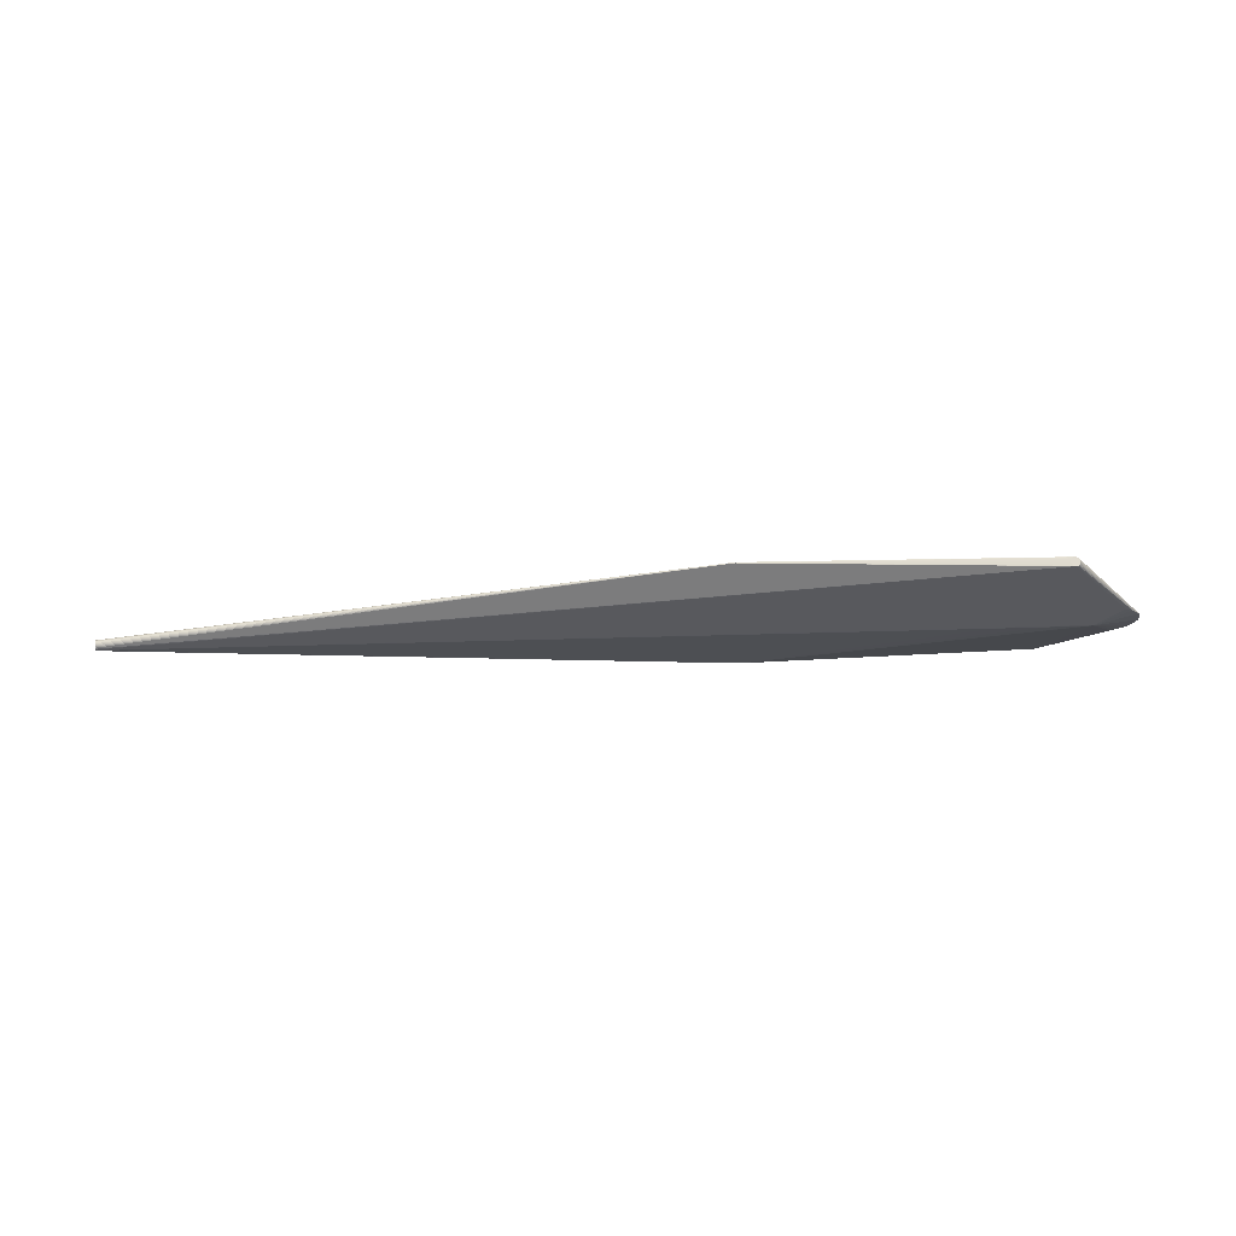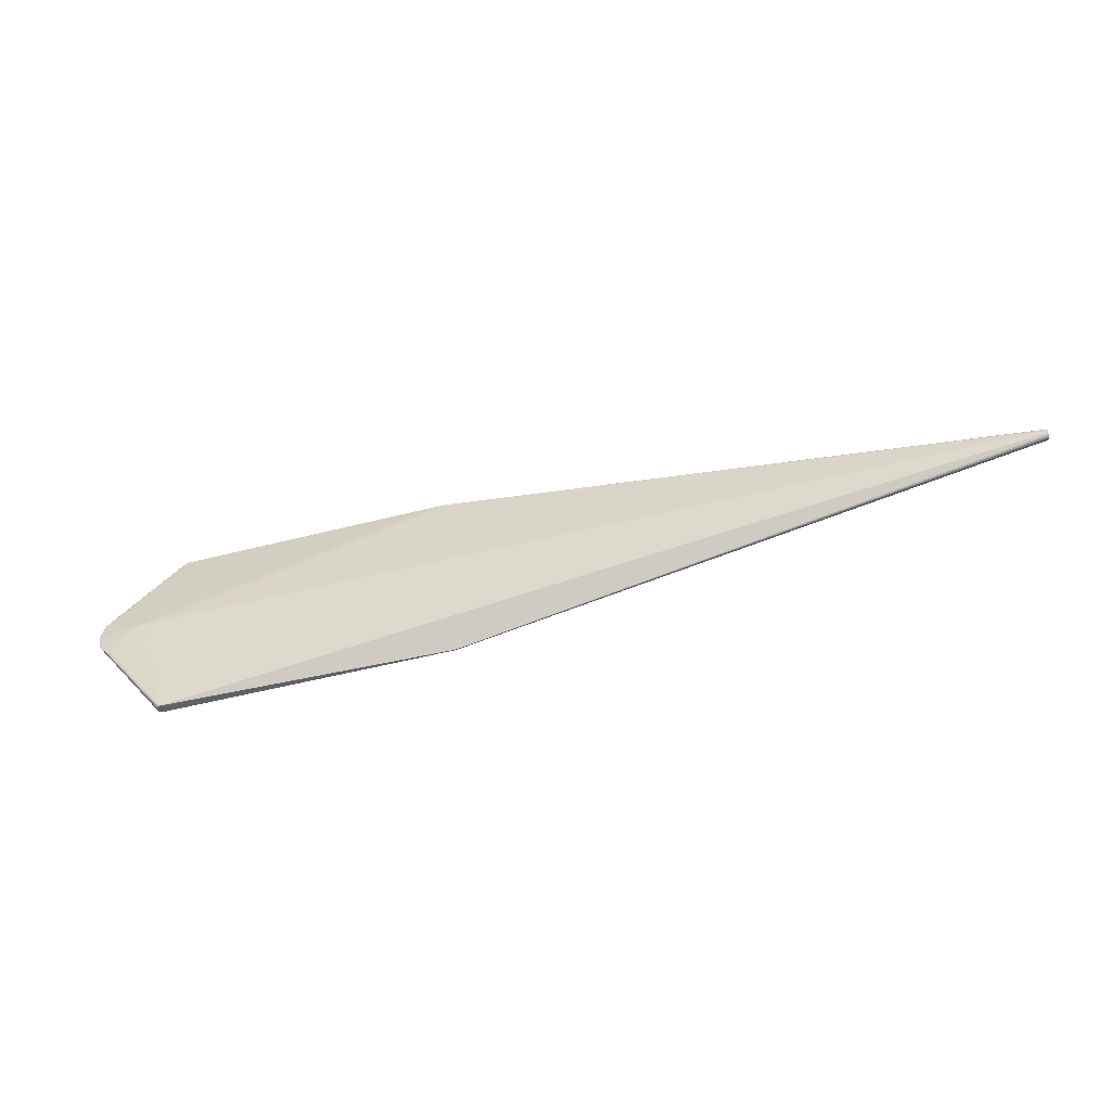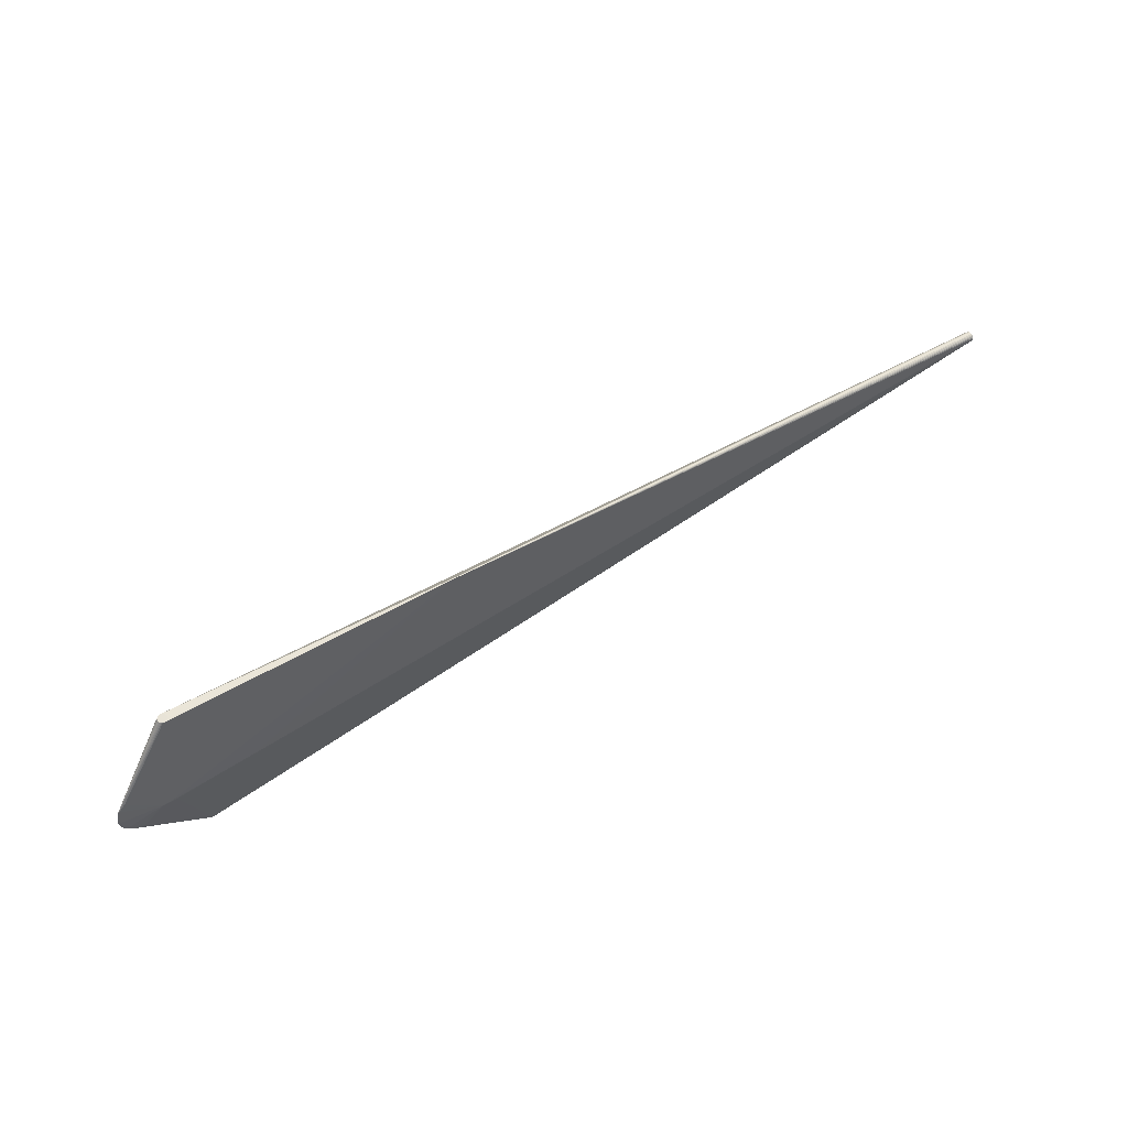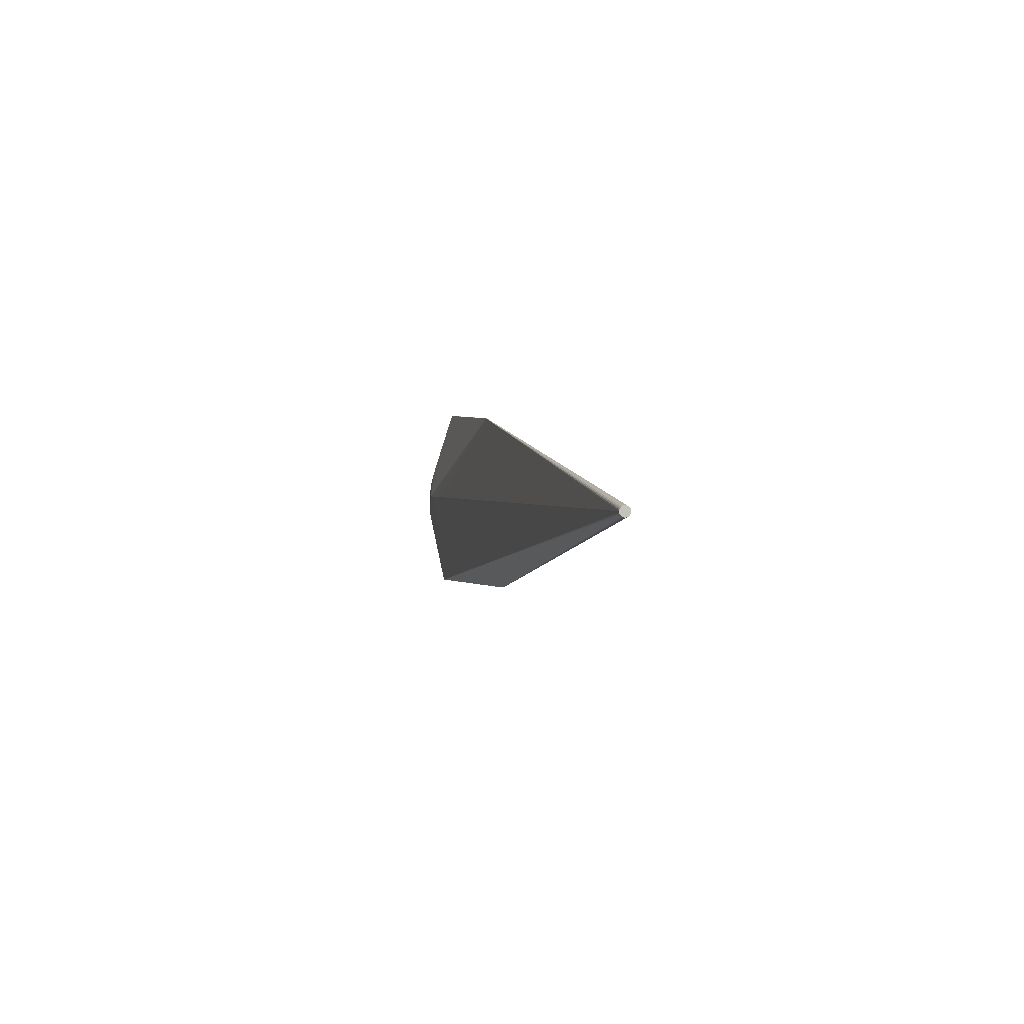
<metadata>
{"format":"obj","ext":"obj","renderer":"f3d","projection":"perspective","resolution":1024,"background":"white","views":[{"elev":-24.3,"azim":-0.8,"up":"+Z"},{"elev":-45.0,"azim":-165.8,"up":"+Y"},{"elev":61.9,"azim":146.2,"up":"+Y"},{"elev":2.6,"azim":-103.3,"up":"+Y"}]}
</metadata>
<code>
v -0.2706 -0.09411 0.008818
v -0.2541 0.1026 -0.007376
v -0.2707 -0.0941 0.008998
v -0.2541 0.1027 -0.007196
v -0.238 -0.09339 0.0101
v -0.2707 -0.09404 0.009717
v -0.2676 -0.09358 0.009836
v -0.264 -0.09324 0.009942
v -0.2603 -0.09294 0.01003
v -0.2569 -0.09258 0.01009
v -0.254 -0.09205 0.01014
v -0.2678 -0.07908 0.009743
v -0.2708 -0.07683 0.00956
v -0.2542 0.1027 -0.006477
v 0.1188 -0.01636 -0.003681
v 0.1193 -0.01555 -0.003629
v 0.1201 -0.01331 -0.003474
v 0.1209 -0.01053 -0.003279
v 0.1212 -0.00922 -0.003194
v 0.123 0.000218 -0.002552
v 0.1033 -0.02894 -0.005507
v 0.1039 -0.02875 -0.005481
v 0.1088 -0.02655 -0.005011
v 0.11 -0.02485 -0.005096
v 0.1099 -0.02577 -0.004935
v 0.1108 -0.02498 -0.004863
v 0.1185 -0.01634 -0.004361
v 0.1188 -0.01633 -0.004147
v 0.1186 -0.01634 -0.004313
v 0.1187 -0.01642 -0.004181
v 0.1193 -0.01552 -0.004075
v 0.1201 -0.01328 -0.003908
v 0.1209 -0.0105 -0.003715
v 0.1212 -0.009192 -0.003622
v 0.1226 0.0001018 -0.003228
v 0.123 0.0002453 -0.002991
v 0.1016 0.03004 -0.001296
v 0.1022 0.02988 -0.00129
v 0.1052 0.02823 -0.001297
v 0.1071 0.0279 -0.001045
v 0.1083 0.02718 -0.001052
v 0.1093 0.02643 -0.001067
v 0.1091 0.02549 -0.001344
v 0.1173 0.0182 -0.001525
v 0.1174 0.0182 -0.001476
v 0.1177 0.01819 -0.001312
v 0.1182 0.0174 -0.00133
v 0.1192 0.01521 -0.00142
v 0.1201 0.01247 -0.001546
v 0.1205 0.01117 -0.001604
v 0.1227 0.00183 -0.002063
v 0.1177 0.01817 -0.000844
v 0.1182 0.01738 -0.0008844
v 0.1191 0.01518 -0.0009849
v 0.1201 0.01244 -0.00111
v 0.1205 0.01115 -0.001176
v 0.1223 0.001933 -0.001409
v 0.1227 0.001806 -0.001625
v 0.04391 0.1073 0.02167
v 0.04513 0.1073 0.02155
v 0.04628 0.1073 0.0211
v 0.04727 0.1073 0.02038
v 0.04804 0.1073 0.01943
v 0.04854 0.1074 0.01831
v 0.04874 0.1074 0.0171
v 0.04861 0.1075 0.01588
v 0.04817 0.1076 0.01474
v 0.04745 0.1077 0.01375
v 0.04649 0.1077 0.01298
v 0.04537 0.1078 0.01248
v 0.04416 0.1078 0.01229
v 0.04294 0.1078 0.01242
v 0.0418 0.1078 0.01286
v 0.0408 0.1078 0.01358
v 0.04003 0.1078 0.01453
v 0.03953 0.1077 0.01565
v 0.03934 0.1077 0.01686
v 0.03946 0.1076 0.01808
v 0.0399 0.1075 0.01922
v 0.04062 0.1074 0.02021
v 0.04158 0.1074 0.02098
v 0.0427 0.1073 0.02148
v 0.04172 0.006889 0.01608
v 0.04081 -0.03494 0.01375
v 0.04203 -0.03496 0.01362
v 0.03953 -0.09351 0.01049
v 0.03916 -0.1102 0.009553
v 0.04038 -0.1103 0.009425
v 0.04153 -0.1103 0.008985
v 0.04252 -0.1102 0.008264
v 0.0433 -0.1102 0.007312
v 0.0438 -0.1102 0.006192
v 0.04399 -0.1101 0.004981
v 0.04386 -0.11 0.003762
v 0.04342 -0.11 0.002618
v 0.0427 -0.1099 0.001627
v 0.04175 -0.1098 0.0008566
v 0.04063 -0.1098 0.0003588
v 0.03941 -0.1097 0.0001669
v 0.03819 -0.1097 0.0002965
v 0.03705 -0.1097 0.0007363
v 0.03605 -0.1097 0.001457
v 0.03528 -0.1098 0.00241
v 0.03478 -0.1098 0.00353
v 0.03459 -0.1099 0.00474
v 0.03472 -0.1099 0.00596
v 0.03516 -0.11 0.007103
v 0.03588 -0.1101 0.008094
v 0.03683 -0.1102 0.008865
v 0.03795 -0.1102 0.009363
v 0.03929 -0.11 0.004861
v -0.8767 0.02678 -0.02676
v -0.8767 0.02668 -0.02812
v -0.8767 0.02623 -0.02939
v -0.8767 0.02547 -0.03051
v -0.8767 0.02444 -0.0314
v -0.8767 0.02322 -0.03199
v -0.8767 0.02188 -0.03224
v -0.8767 0.02053 -0.03214
v -0.8768 0.01925 -0.03169
v -0.8768 0.01813 -0.03092
v -0.8769 0.01725 -0.0299
v -0.8769 0.01666 -0.02867
v -0.877 0.01641 -0.02734
v -0.877 0.01651 -0.02599
v -0.877 0.01696 -0.02471
v -0.877 0.01773 -0.02359
v -0.877 0.01876 -0.02271
v -0.877 0.01998 -0.02212
v -0.877 0.02131 -0.02187
v -0.877 0.02266 -0.02197
v -0.8769 0.02394 -0.02242
v -0.8769 0.02506 -0.02318
v -0.8768 0.02595 -0.02421
v -0.8768 0.02653 -0.02543
v -0.0167 0.001998 -0.01268
v -0.007978 -0.0001672 -0.01232
v 0.02376 -0.0009222 -0.01151
v 0.03492 0.0008077 -0.01138
v 0.0647 -0.001856 -0.01046
v 0.06589 0.002074 -0.01022
v 0.07841 -0.0002714 -0.01007
f 6 130 129
f 59 130 13
f 88 57 85
f 59 14 132
f 57 18 58
f 17 18 57
f 17 33 18
f 12 130 6
f 12 13 130
f 12 6 59
f 59 13 12
f 59 5 83
f 6 87 8
f 11 5 59
f 59 10 11
f 11 10 5
f 110 3 1
f 1 109 110
f 110 87 6
f 6 3 110
f 88 87 110
f 110 109 88
f 133 14 134
f 133 132 14
f 134 114 133
f 72 4 14
f 72 71 2
f 2 4 72
f 92 91 93
f 93 91 95
f 95 91 99
f 99 96 95
f 56 55 57
f 57 58 56
f 33 17 32
f 99 140 142
f 2 71 142
f 112 4 2
f 14 4 112
f 125 3 6
f 114 122 128
f 122 125 128
f 128 125 127
f 128 129 130
f 127 6 128
f 6 129 128
f 84 83 5
f 88 85 84
f 85 83 84
f 111 91 88
f 99 91 111
f 59 6 7
f 7 8 59
f 6 8 7
f 9 10 59
f 59 8 9
f 9 8 87
f 9 87 5
f 5 10 9
f 131 133 114
f 131 128 130
f 114 128 131
f 132 133 131
f 131 130 59
f 59 132 131
f 72 75 63
f 82 14 59
f 59 80 82
f 14 80 79
f 79 75 77
f 79 80 59
f 59 63 79
f 79 63 75
f 36 49 50
f 50 49 55
f 55 56 50
f 57 55 60
f 59 83 60
f 60 85 57
f 60 83 85
f 46 65 52
f 52 53 46
f 52 63 53
f 55 49 48
f 48 49 36
f 69 68 46
f 72 63 69
f 66 65 46
f 68 69 66
f 66 69 63
f 28 93 94
f 94 95 28
f 93 95 94
f 19 58 18
f 19 20 58
f 18 33 19
f 36 20 19
f 89 16 17
f 89 57 88
f 89 17 57
f 15 93 28
f 15 92 93
f 91 92 15
f 99 22 98
f 98 96 99
f 98 97 96
f 138 140 99
f 99 137 138
f 136 118 2
f 35 48 36
f 21 22 99
f 99 142 21
f 21 142 22
f 2 118 117
f 117 116 2
f 118 116 117
f 115 116 118
f 118 122 115
f 115 122 114
f 115 114 2
f 2 116 115
f 2 114 113
f 113 112 2
f 134 14 135
f 14 112 135
f 112 113 135
f 135 114 134
f 135 113 114
f 126 6 127
f 127 125 126
f 126 125 6
f 123 122 1
f 121 122 118
f 1 122 121
f 99 1 121
f 121 120 99
f 5 87 86
f 86 84 5
f 86 87 88
f 88 84 86
f 14 77 76
f 76 75 14
f 77 75 76
f 14 75 74
f 74 75 72
f 81 80 14
f 14 82 81
f 81 82 80
f 78 77 14
f 14 79 78
f 78 79 77
f 51 56 58
f 51 50 56
f 36 50 51
f 51 20 36
f 58 20 51
f 55 48 54
f 54 48 53
f 53 63 62
f 64 52 65
f 63 52 64
f 65 66 64
f 64 66 63
f 46 53 47
f 53 48 47
f 71 72 70
f 72 69 70
f 46 68 67
f 67 66 46
f 68 66 67
f 36 19 34
f 34 19 33
f 34 35 36
f 33 35 34
f 16 89 90
f 90 15 16
f 91 15 90
f 88 91 90
f 90 89 88
f 139 136 2
f 139 142 140
f 140 138 139
f 139 138 137
f 137 136 139
f 44 35 142
f 48 35 44
f 44 47 48
f 33 32 27
f 27 35 33
f 142 35 27
f 124 125 122
f 122 123 124
f 124 123 1
f 1 3 124
f 3 125 124
f 119 121 118
f 120 121 119
f 99 120 119
f 119 137 99
f 118 136 119
f 119 136 137
f 100 1 99
f 99 101 100
f 100 101 1
f 103 104 1
f 103 106 104
f 99 111 103
f 103 101 99
f 109 106 103
f 88 109 103
f 103 111 88
f 108 109 1
f 108 106 109
f 1 104 105
f 105 106 1
f 104 106 105
f 73 72 14
f 14 74 73
f 73 74 72
f 61 62 63
f 61 63 59
f 59 60 61
f 53 62 61
f 61 54 53
f 61 60 55
f 55 54 61
f 37 142 71
f 71 38 37
f 37 38 142
f 2 142 141
f 141 139 2
f 142 139 141
f 46 47 45
f 47 44 45
f 45 69 46
f 43 44 142
f 31 27 32
f 31 15 28
f 16 15 31
f 17 16 31
f 31 32 17
f 26 30 28
f 28 95 26
f 26 95 96
f 96 97 26
f 1 101 102
f 102 103 1
f 101 103 102
f 1 106 107
f 107 108 1
f 106 108 107
f 29 31 28
f 27 31 29
f 28 30 29
f 30 26 29
f 29 26 27
f 27 26 24
f 142 27 24
f 22 142 24
f 70 41 40
f 39 41 43
f 142 38 39
f 39 43 142
f 39 40 41
f 70 40 39
f 39 38 71
f 71 70 39
f 44 43 42
f 43 41 42
f 42 45 44
f 69 45 42
f 42 70 69
f 42 41 70
f 25 24 26
f 97 98 25
f 25 26 97
f 22 24 23
f 24 25 23
f 23 98 22
f 23 25 98

</code>
